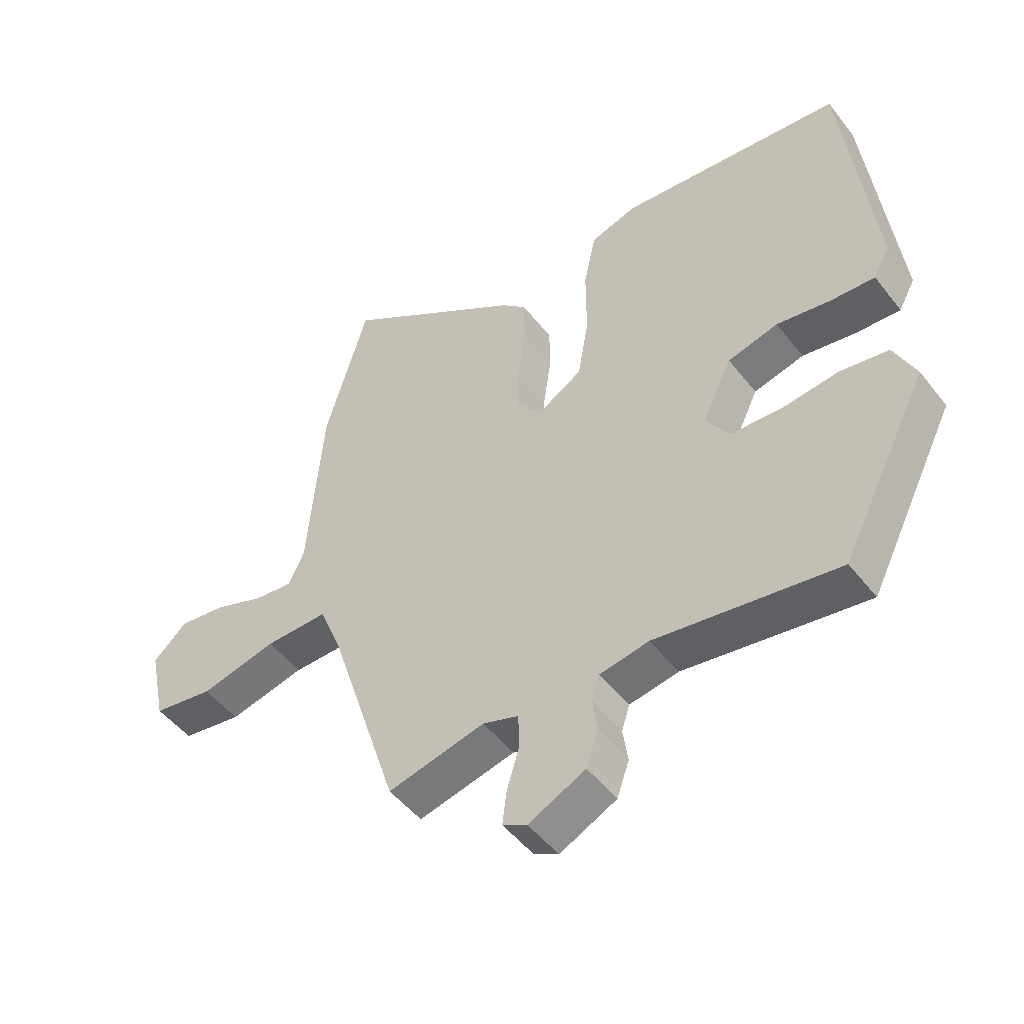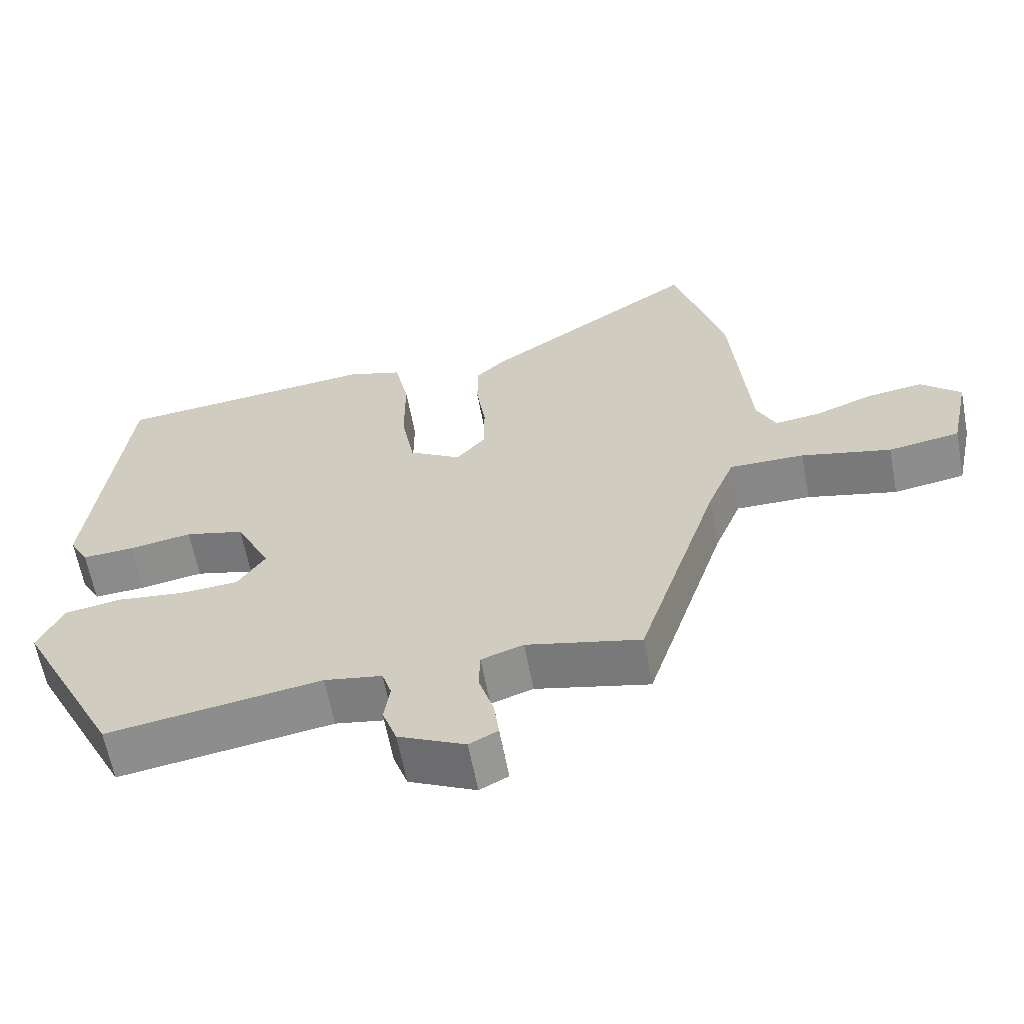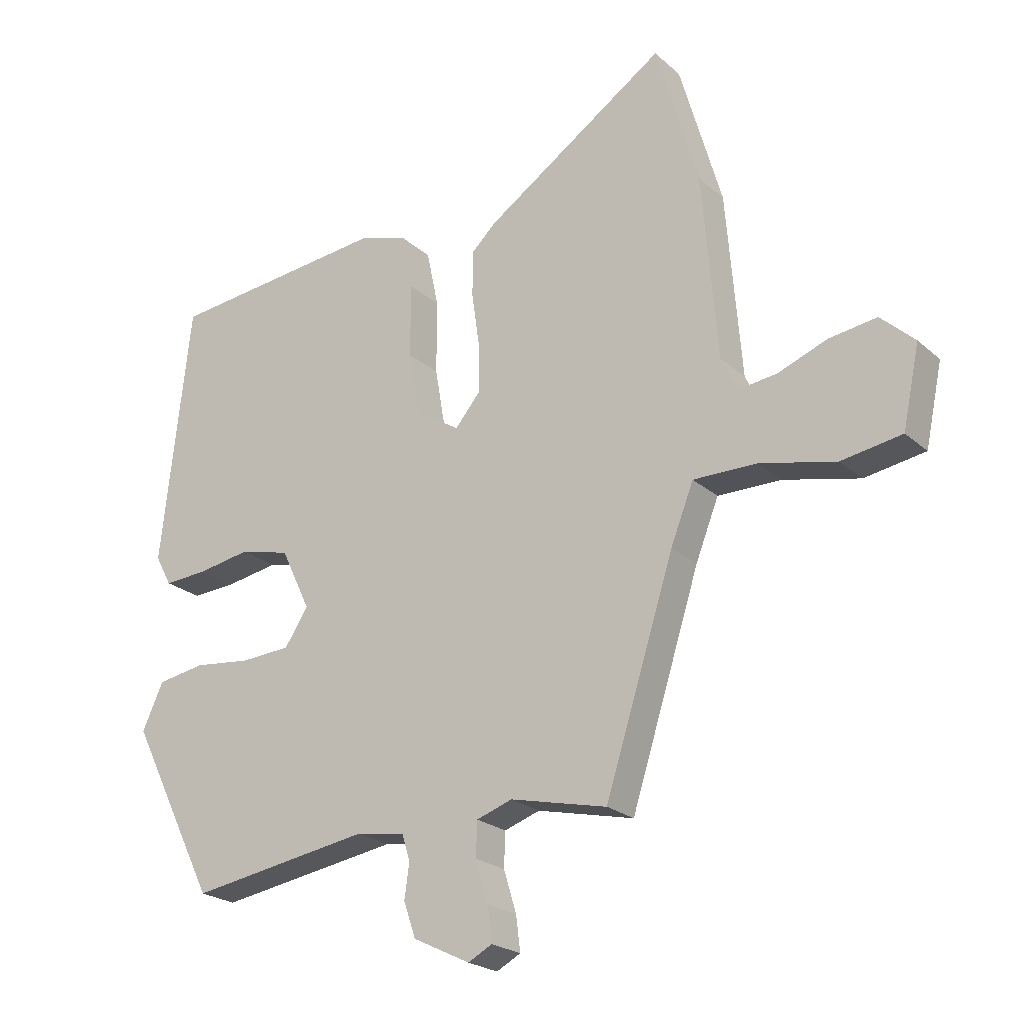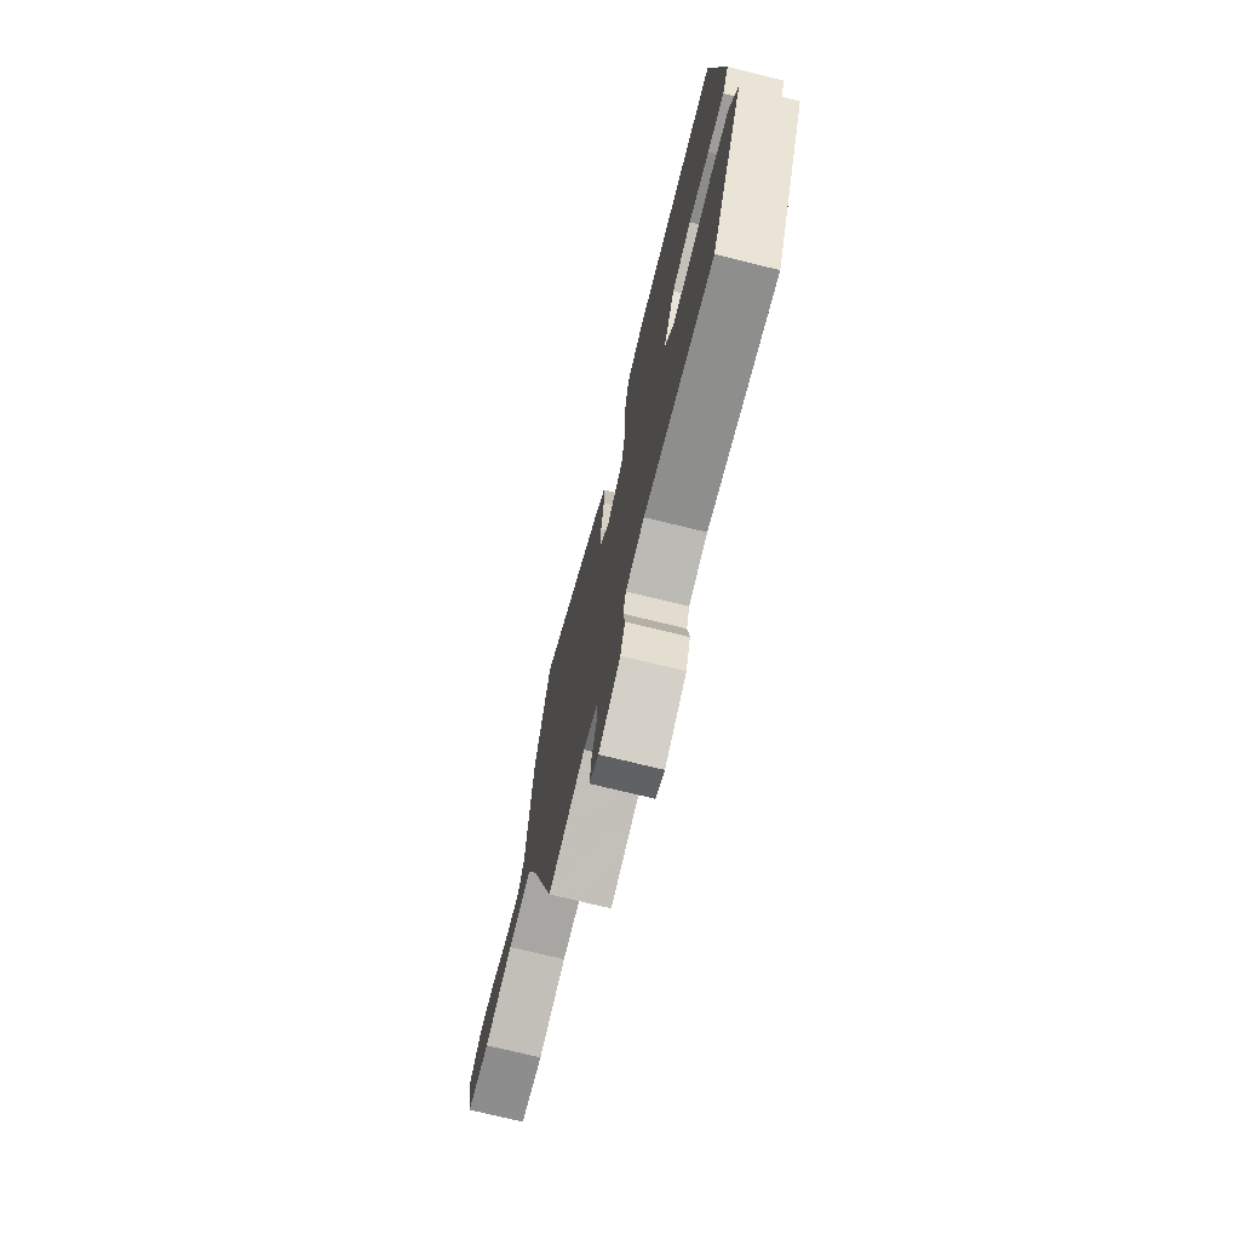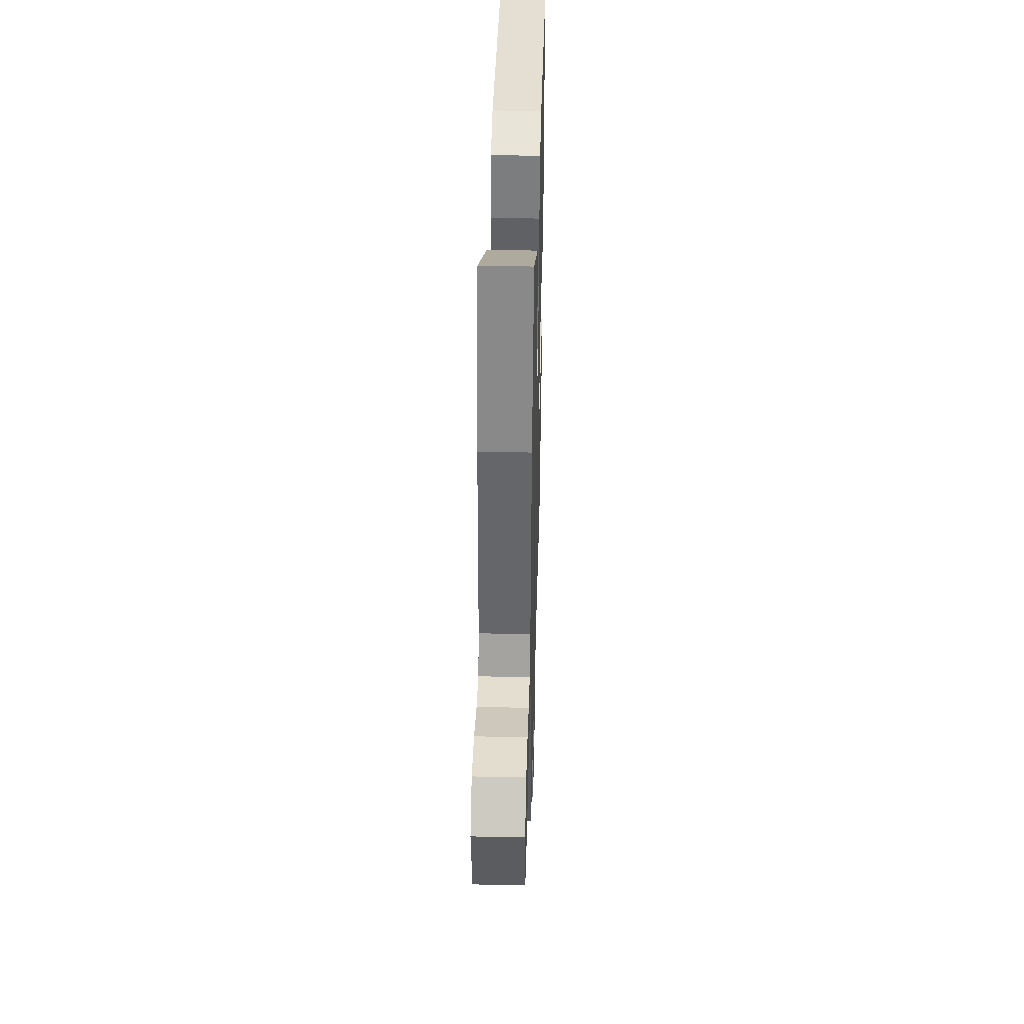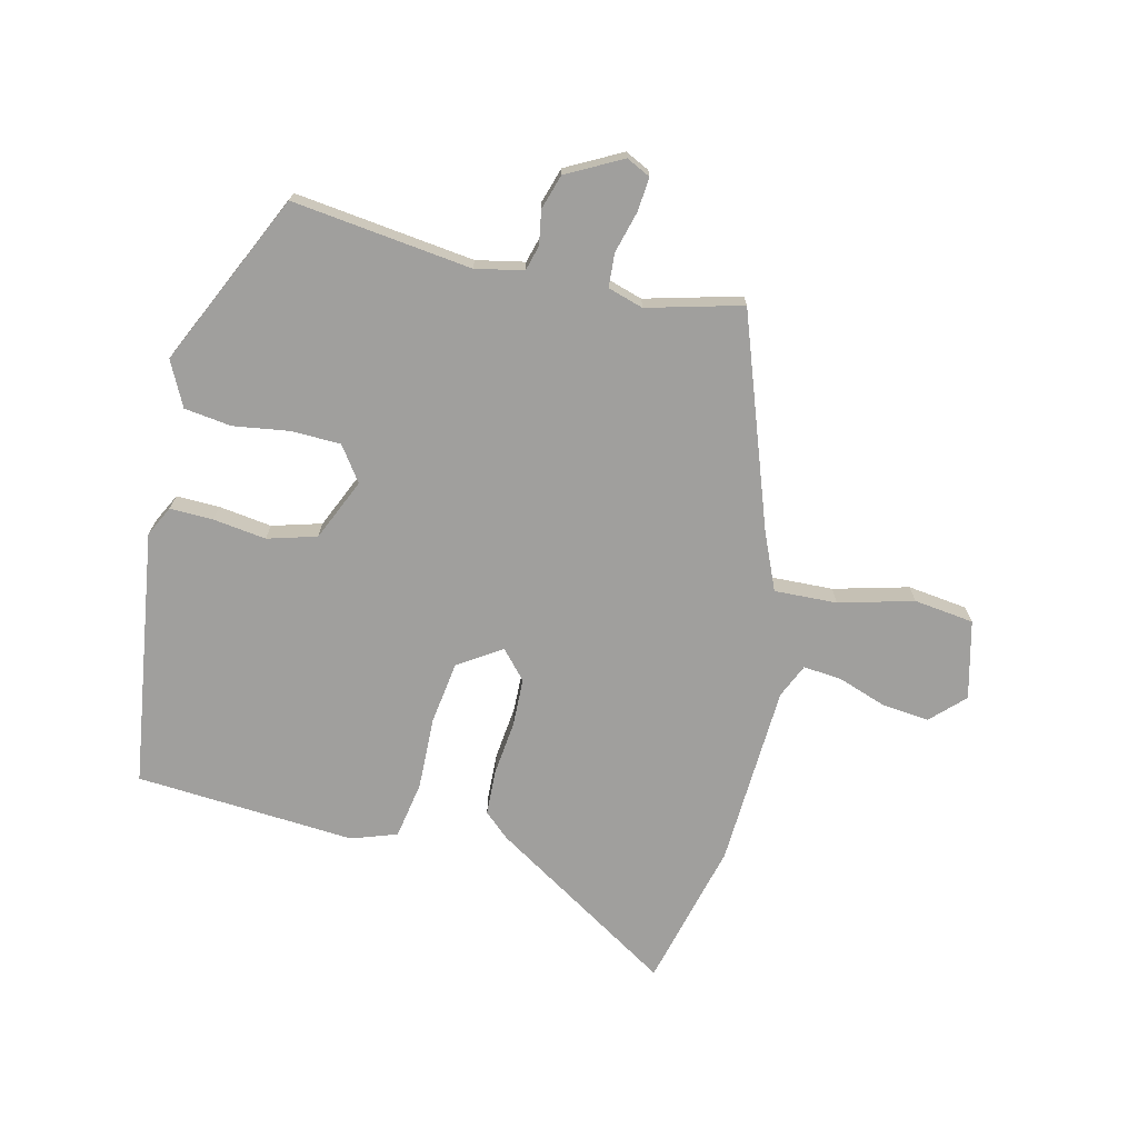
<metadata>
{"format":"obj","ext":"obj","renderer":"f3d","projection":"perspective","resolution":1024,"background":"white","views":[{"elev":-49.4,"azim":36.3,"up":"+Z"},{"elev":-62.6,"azim":-169.3,"up":"+Z"},{"elev":-22.8,"azim":-145.4,"up":"+Z"},{"elev":-73.7,"azim":76.2,"up":"+Z"},{"elev":42.8,"azim":-88.5,"up":"+Z"},{"elev":-71.4,"azim":168.3,"up":"+Y"}]}
</metadata>
<code>
v -0.337 0.07 -0.493
v -0.451 0.07 -0.135
v -0.489 0.07 -0.039
v -0.594 0.07 -0.04
v -0.72 0.07 -0.069
v -0.82 0.07 -0.053
v -0.848 0.07 0.079
v -0.792 0.07 0.131
v -0.713 0.07 0.12
v -0.632 0.07 0.089
v -0.568 0.07 0.081
v -0.541 0.07 0.137
v -0.516 0.07 0.443
v -0.446 0.07 0.687
v -0.145 0.07 0.486
v -0.104 0.07 0.447
v -0.103 0.07 0.371
v -0.116 0.07 0.28
v -0.116 0.07 0.199
v -0.075 0.07 0.15
v -0.001 0.07 0.195
v 0.017 0.07 0.3
v 0.017 0.07 0.422
v 0.037 0.07 0.517
v 0.114 0.07 0.541
v 0.482 0.07 0.504
v 0.53 0.07 0.072
v 0.503 0.07 0.022
v 0.431 0.07 0.026
v 0.342 0.07 0.041
v 0.259 0.07 0.02
v 0.21 0.07 -0.082
v 0.249 0.07 -0.141
v 0.331 0.07 -0.146
v 0.426 0.07 -0.135
v 0.505 0.07 -0.148
v 0.54 0.07 -0.224
v 0.396 0.07 -0.51
v 0.096 0.07 -0.463
v 0.015 0.07 -0.477
v 0.002 0.07 -0.519
v 0.01 0.07 -0.576
v -0.01 0.07 -0.634
v -0.104 0.07 -0.68
v -0.144 0.07 -0.659
v -0.137 0.07 -0.602
v -0.116 0.07 -0.533
v -0.118 0.07 -0.476
v -0.177 0.07 -0.456
v -0.337 0 -0.493
v -0.451 0 -0.135
v -0.489 0 -0.039
v -0.594 0 -0.04
v -0.72 0 -0.069
v -0.82 0 -0.053
v -0.848 0 0.079
v -0.792 0 0.131
v -0.713 0 0.12
v -0.632 0 0.089
v -0.568 0 0.081
v -0.541 0 0.137
v -0.516 0 0.443
v -0.446 0 0.687
v -0.145 0 0.486
v -0.104 0 0.447
v -0.103 0 0.371
v -0.116 0 0.28
v -0.116 0 0.199
v -0.075 0 0.15
v -0.001 0 0.195
v 0.017 0 0.3
v 0.017 0 0.422
v 0.037 0 0.517
v 0.114 0 0.541
v 0.482 0 0.504
v 0.53 0 0.072
v 0.503 0 0.022
v 0.431 0 0.026
v 0.342 0 0.041
v 0.259 0 0.02
v 0.21 0 -0.082
v 0.249 0 -0.141
v 0.331 0 -0.146
v 0.426 0 -0.135
v 0.505 0 -0.148
v 0.54 0 -0.224
v 0.396 0 -0.51
v 0.096 0 -0.463
v 0.015 0 -0.477
v 0.002 0 -0.519
v 0.01 0 -0.576
v -0.01 0 -0.634
v -0.104 0 -0.68
v -0.144 0 -0.659
v -0.137 0 -0.602
v -0.116 0 -0.533
v -0.118 0 -0.476
v -0.177 0 -0.456
f 45 46 47
f 44 45 47
f 43 44 47
f 42 43 47
f 41 42 47
f 40 41 47 48
f 39 40 48 49
f 37 38 39
f 36 37 39
f 35 36 39
f 34 35 39
f 33 34 39 49
f 28 29 30
f 27 28 30
f 26 27 30
f 25 26 30
f 24 25 30
f 23 24 30
f 22 23 30
f 21 22 30 31
f 20 21 31 32
f 16 17 18
f 15 16 18
f 14 15 18
f 13 14 18
f 12 13 18
f 11 12 18 19
f 8 9 10
f 7 8 10
f 6 7 10
f 5 6 10
f 4 5 10
f 3 4 10 11
f 49 1 2
f 33 49 2
f 32 33 2
f 20 32 2
f 3 11 19 20
f 2 3 20
f 96 95 94
f 96 94 93
f 96 93 92
f 96 92 91
f 96 91 90
f 97 96 90 89
f 98 97 89 88
f 88 87 86
f 88 86 85
f 88 85 84
f 88 84 83
f 98 88 83 82
f 79 78 77
f 79 77 76
f 79 76 75
f 79 75 74
f 79 74 73
f 79 73 72
f 79 72 71
f 80 79 71 70
f 81 80 70 69
f 67 66 65
f 67 65 64
f 67 64 63
f 67 63 62
f 67 62 61
f 68 67 61 60
f 59 58 57
f 59 57 56
f 59 56 55
f 59 55 54
f 59 54 53
f 60 59 53 52
f 51 50 98
f 51 98 82
f 51 82 81
f 51 81 69
f 69 68 60 52
f 69 52 51
f 1 50 51 2
f 2 51 52 3
f 3 52 53 4
f 4 53 54 5
f 5 54 55 6
f 6 55 56 7
f 7 56 57 8
f 8 57 58 9
f 9 58 59 10
f 10 59 60 11
f 11 60 61 12
f 12 61 62 13
f 13 62 63 14
f 14 63 64 15
f 15 64 65 16
f 16 65 66 17
f 17 66 67 18
f 18 67 68 19
f 19 68 69 20
f 20 69 70 21
f 21 70 71 22
f 22 71 72 23
f 23 72 73 24
f 24 73 74 25
f 25 74 75 26
f 26 75 76 27
f 27 76 77 28
f 28 77 78 29
f 29 78 79 30
f 30 79 80 31
f 31 80 81 32
f 32 81 82 33
f 33 82 83 34
f 34 83 84 35
f 35 84 85 36
f 36 85 86 37
f 37 86 87 38
f 38 87 88 39
f 39 88 89 40
f 40 89 90 41
f 41 90 91 42
f 42 91 92 43
f 43 92 93 44
f 44 93 94 45
f 45 94 95 46
f 46 95 96 47
f 47 96 97 48
f 48 97 98 49
f 49 98 50 1

</code>
